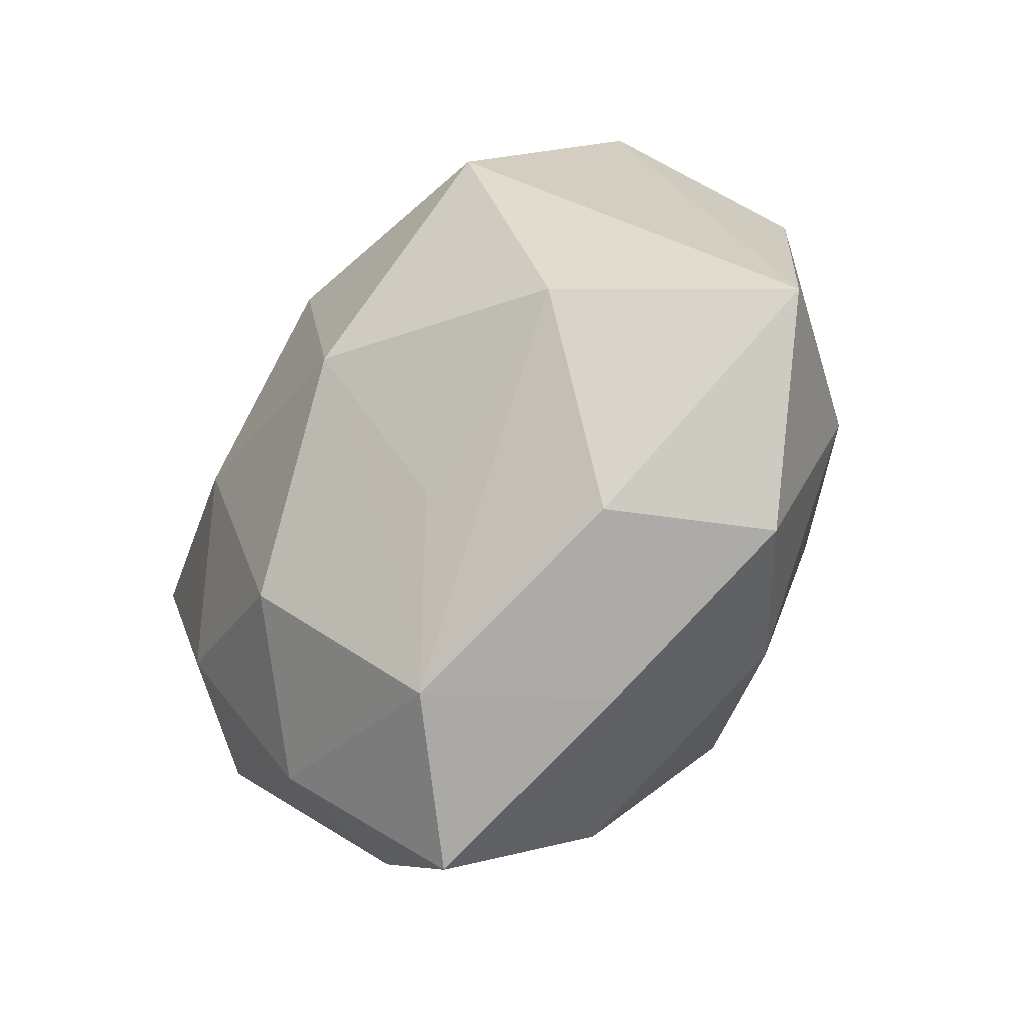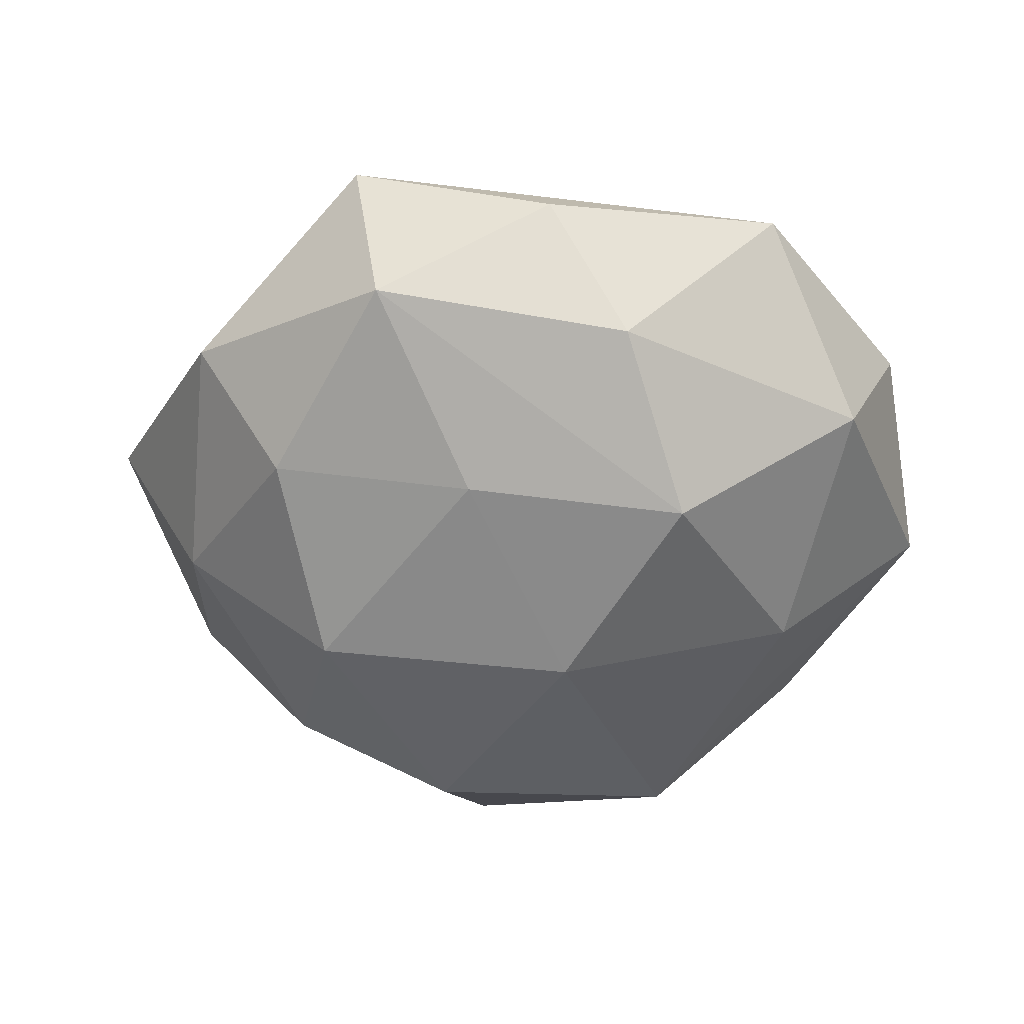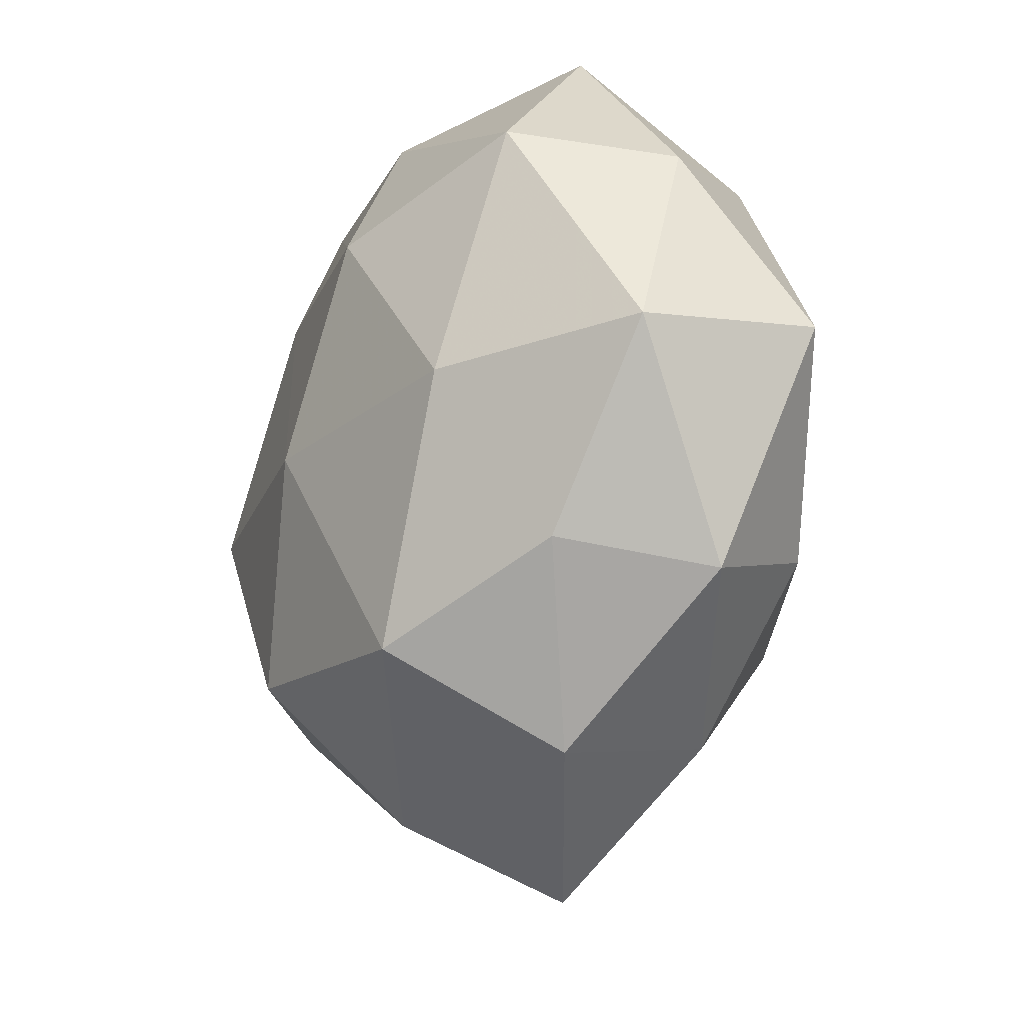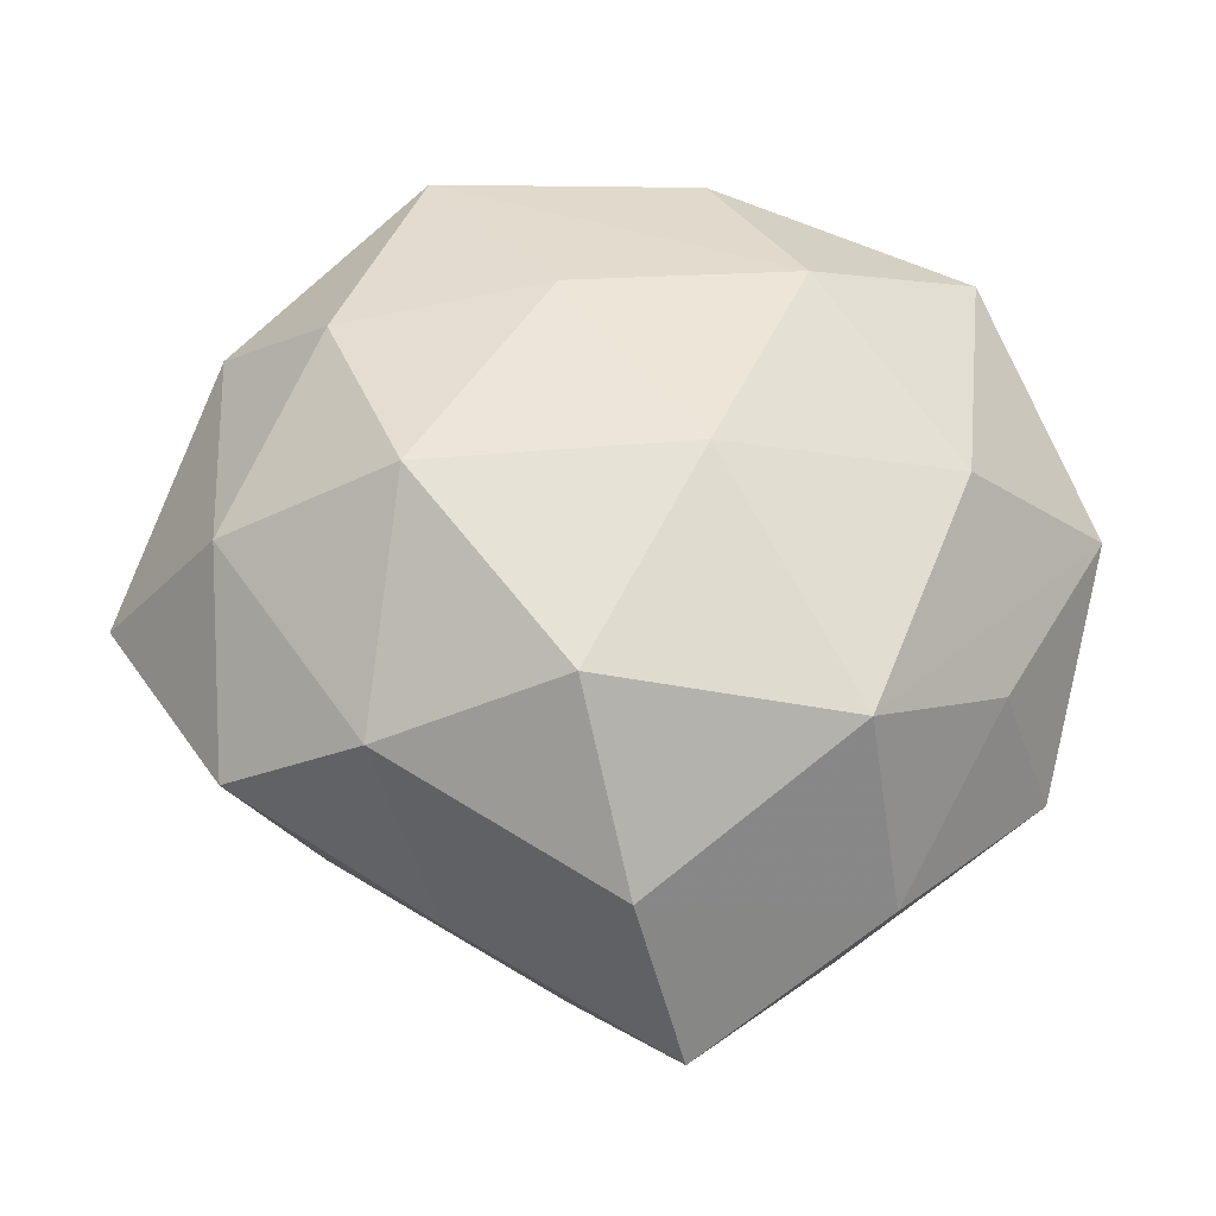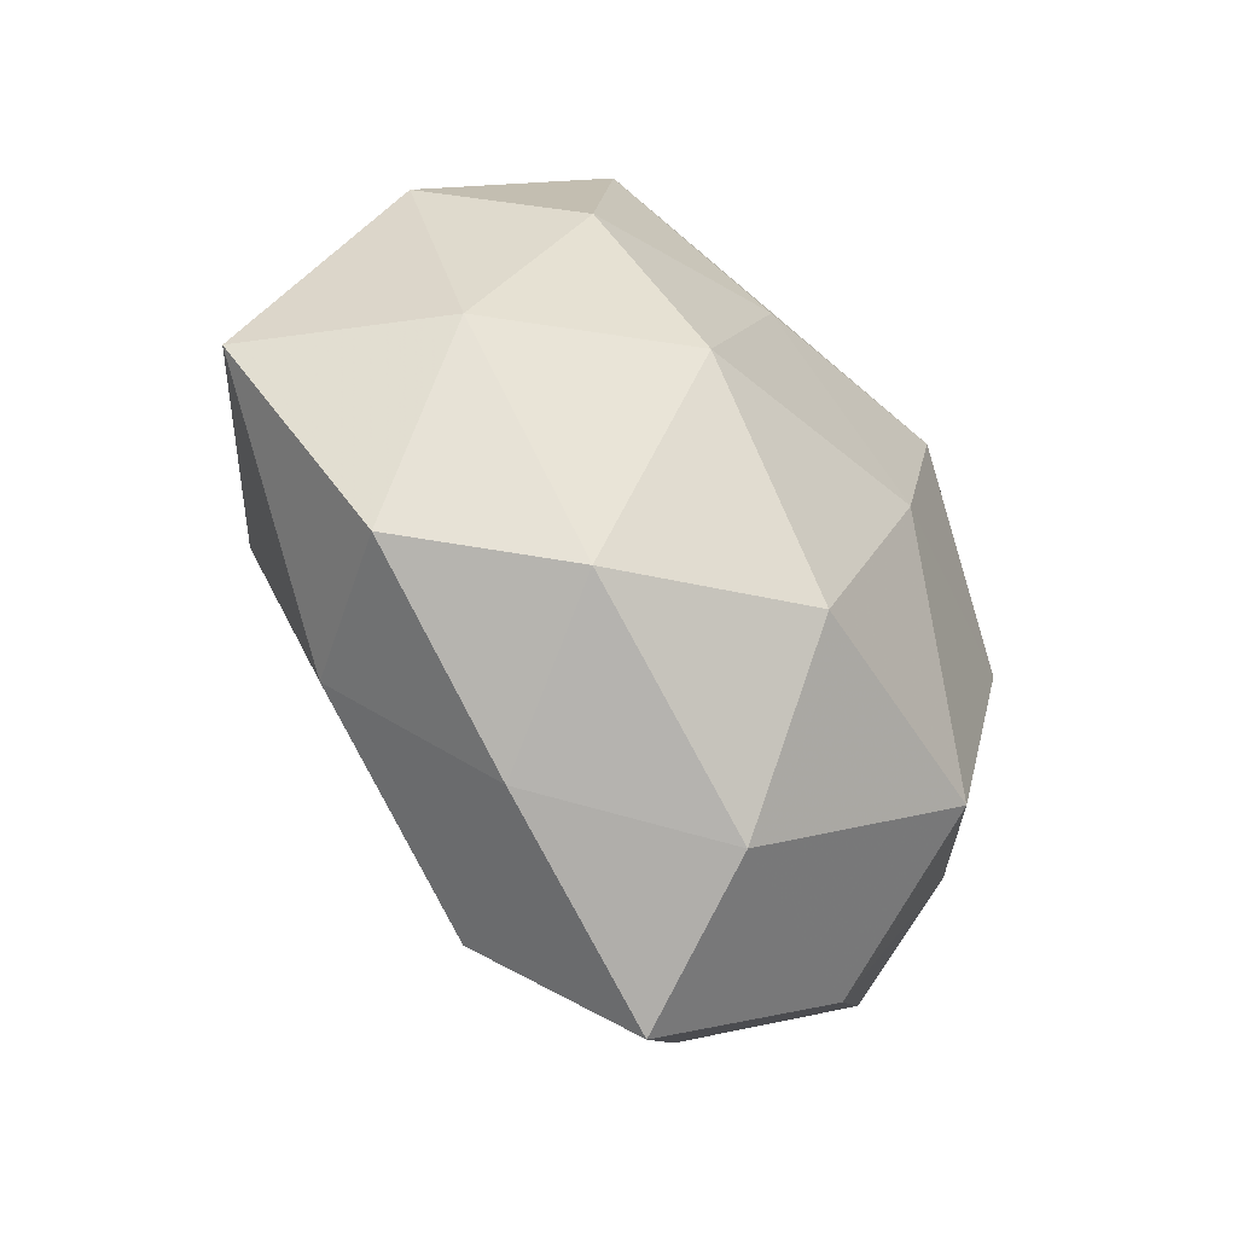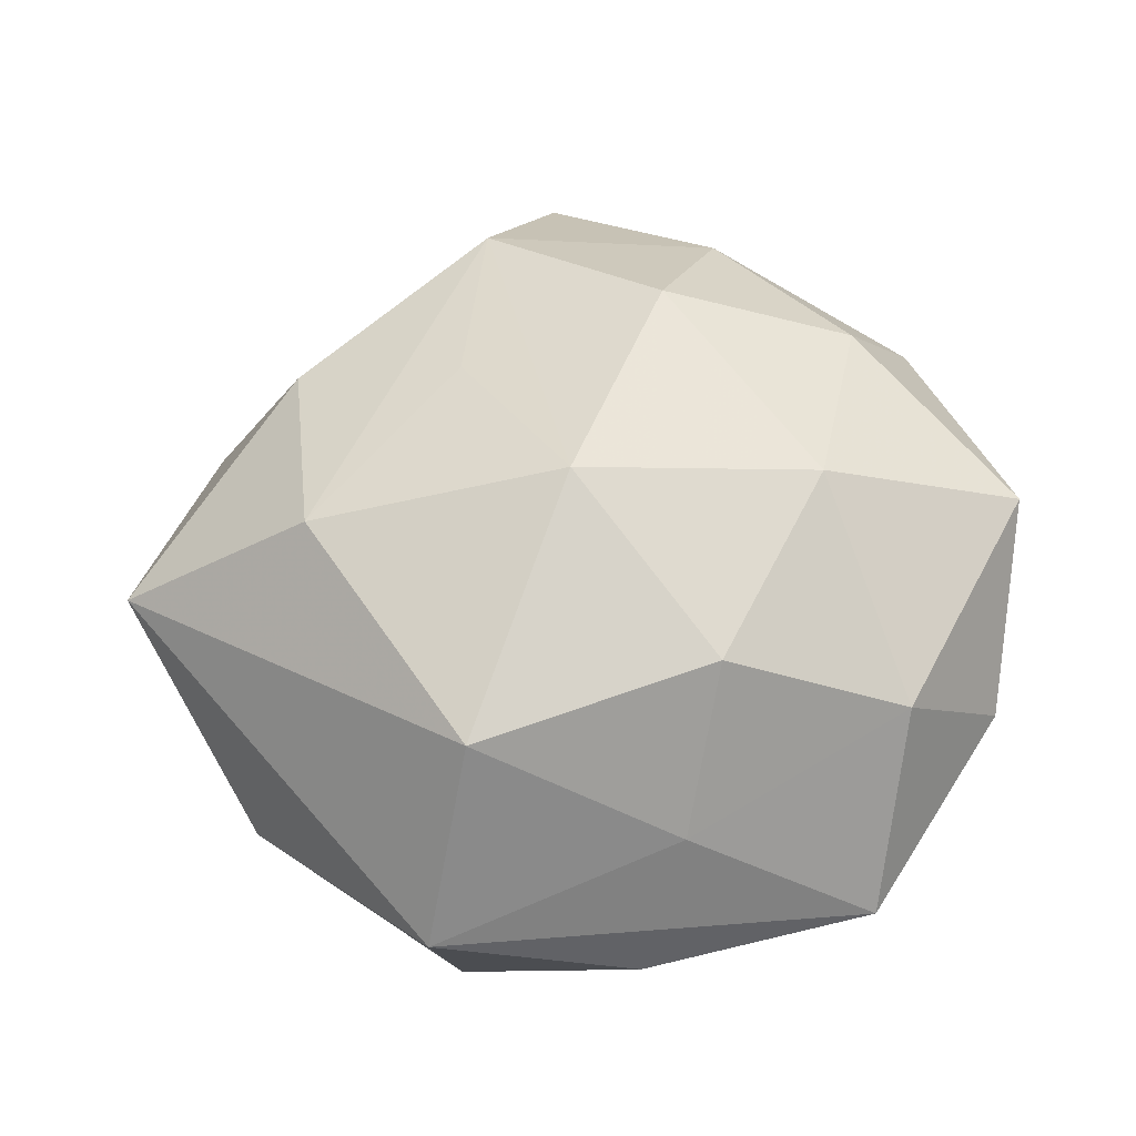
<metadata>
{"format":"obj","ext":"obj","renderer":"f3d","projection":"perspective","resolution":1024,"background":"white","views":[{"elev":-39.7,"azim":45.0,"up":"+Y"},{"elev":-52.9,"azim":173.2,"up":"+Z"},{"elev":-17.3,"azim":-114.1,"up":"+Y"},{"elev":-30.5,"azim":173.9,"up":"+Y"},{"elev":-48.3,"azim":128.1,"up":"+Y"},{"elev":62.2,"azim":168.8,"up":"+Z"}]}
</metadata>
<code>
v 0.02984 -0.032 -0.01699
v 0.02146 0.03052 0.02778
v -0.01323 -0.02466 0.02969
v 0.009242 -0.02964 -0.03058
v -0.02503 0.04921 -0.001723
v 0.02551 0.04185 -0.01603
v -0.04712 -0.02396 0.004939
v 0.02045 -0.04346 0.001222
v 0.03306 -0.02955 0.01583
v -0.02695 0.003656 0.02858
v -0.02114 -0.03087 -0.02661
v 0.03518 -0.002374 0.02694
v 0.04699 -0.00649 -0.01379
v -0.03681 -0.01874 0.02133
v -0.05307 0.005149 0.01506
v -0.005674 -0.05698 0.004101
v 0.01297 -0.02093 0.02582
v -0.03355 0.0003231 -0.02535
v 0.001978 -0.04741 -0.01447
v 0.004397 0.04988 -0.003969
v -0.0041 -0.003086 -0.03362
v 0.02944 0.0456 0.006071
v -0.009437 0.02591 0.02844
v -0.006314 0.04155 -0.01925
v 0.005588 -0.04399 0.01921
v 0.03613 0.01684 -0.02165
v -0.02398 -0.03997 0.01434
v 0.04488 -0.02961 -0.001554
v -0.002532 0.0408 0.01277
v 0.04786 0.02276 -0.005363
v 0.02768 -0.005878 -0.03048
v -0.05275 0.003455 -0.007582
v 0.05888 -0.005997 0.00831
v -0.03764 0.03083 -0.0179
v 0.01137 0.02073 -0.02746
v -0.03896 -0.02009 -0.01272
v 0.003545 0.001266 0.03553
v -0.04574 0.02769 0.001299
v -0.03191 0.03135 0.01744
v -0.01587 0.02212 -0.03017
v -0.02712 -0.0427 -0.005681
f 12 9 33
f 18 11 32
f 31 1 4
f 17 12 37
f 33 9 28
f 32 11 36
f 11 41 36
f 14 15 7
f 7 15 32
f 32 36 7
f 7 36 41
f 19 4 1
f 11 4 19
f 16 41 19
f 19 41 11
f 8 28 9
f 16 19 8
f 1 28 8
f 8 19 1
f 10 15 14
f 10 3 37
f 14 3 10
f 34 18 32
f 34 40 18
f 33 28 13
f 13 1 31
f 13 28 1
f 26 13 31
f 31 4 21
f 21 4 11
f 11 18 21
f 18 40 21
f 25 17 37
f 37 3 25
f 9 12 25
f 12 17 25
f 16 8 25
f 25 8 9
f 27 3 14
f 14 7 27
f 16 25 27
f 27 25 3
f 27 41 16
f 27 7 41
f 15 10 39
f 20 22 6
f 15 39 38
f 32 15 38
f 38 34 32
f 23 10 37
f 23 39 10
f 23 29 39
f 20 6 24
f 40 34 24
f 24 6 40
f 40 6 35
f 31 21 35
f 35 21 40
f 35 26 31
f 35 6 26
f 26 6 30
f 33 13 30
f 13 26 30
f 30 22 33
f 30 6 22
f 5 38 39
f 39 29 5
f 34 38 5
f 5 22 20
f 5 29 22
f 20 24 5
f 5 24 34
f 22 29 2
f 29 23 2
f 37 12 2
f 2 23 37
f 2 12 33
f 33 22 2

</code>
